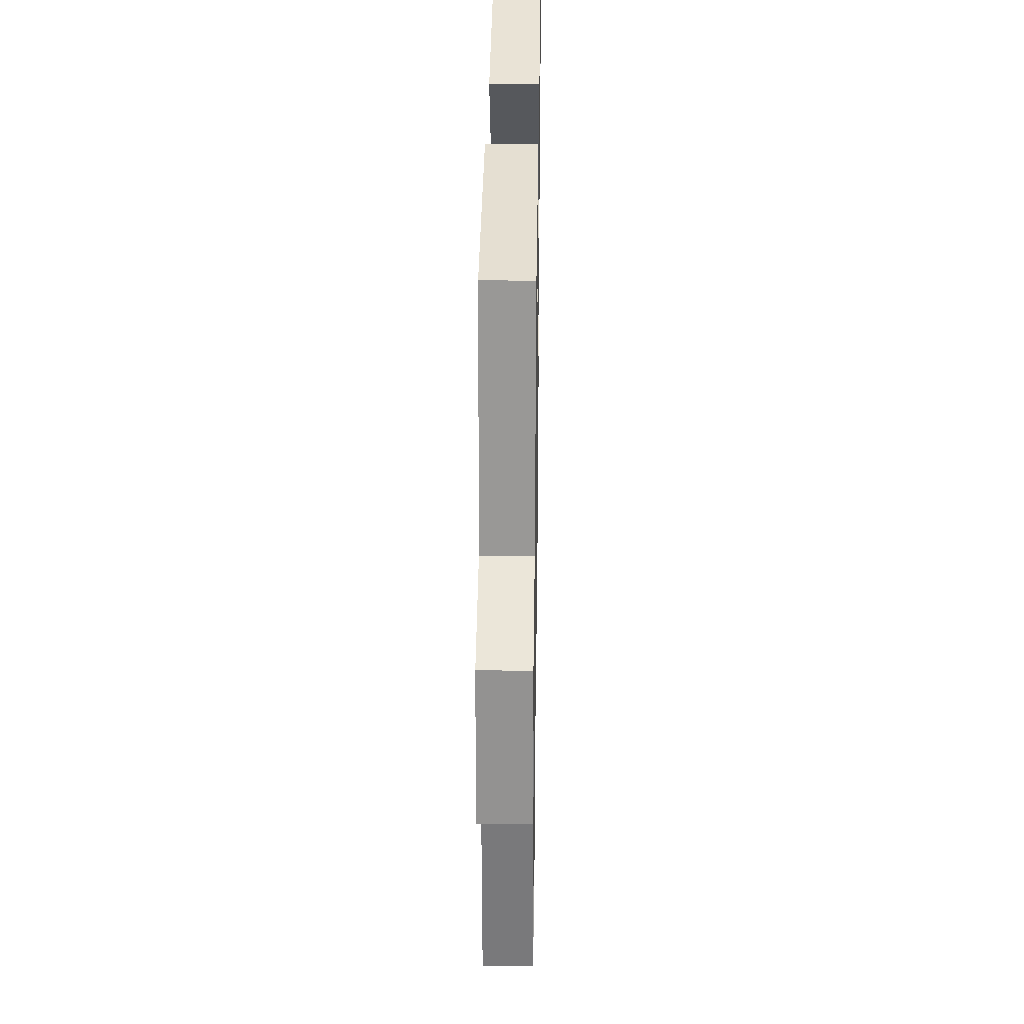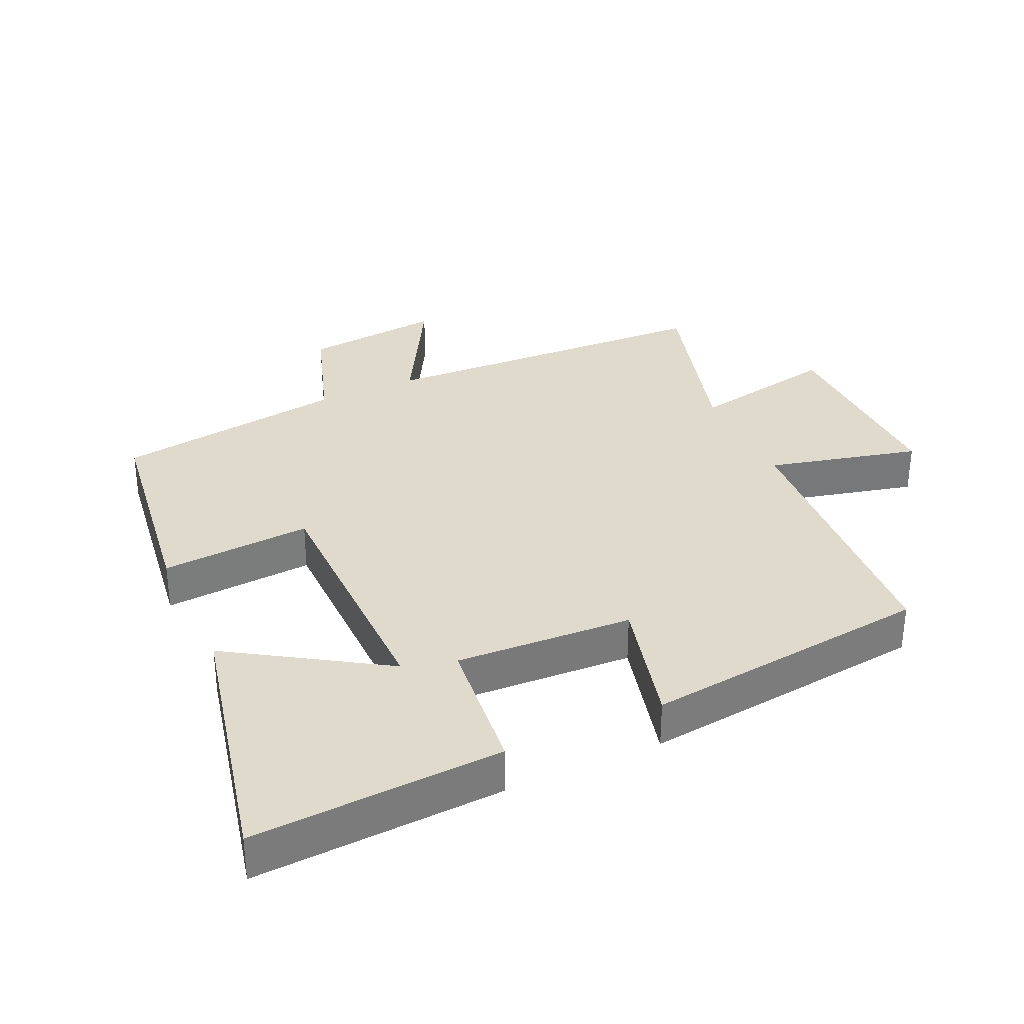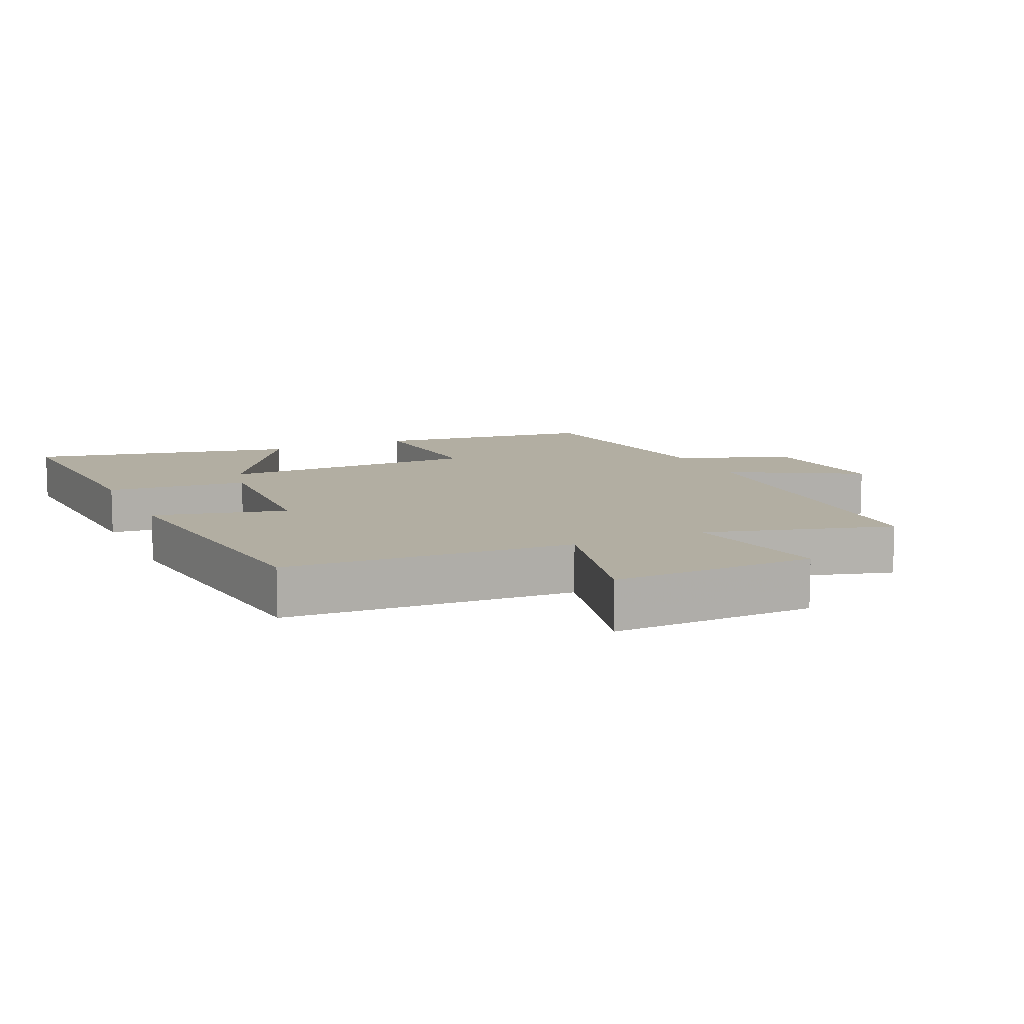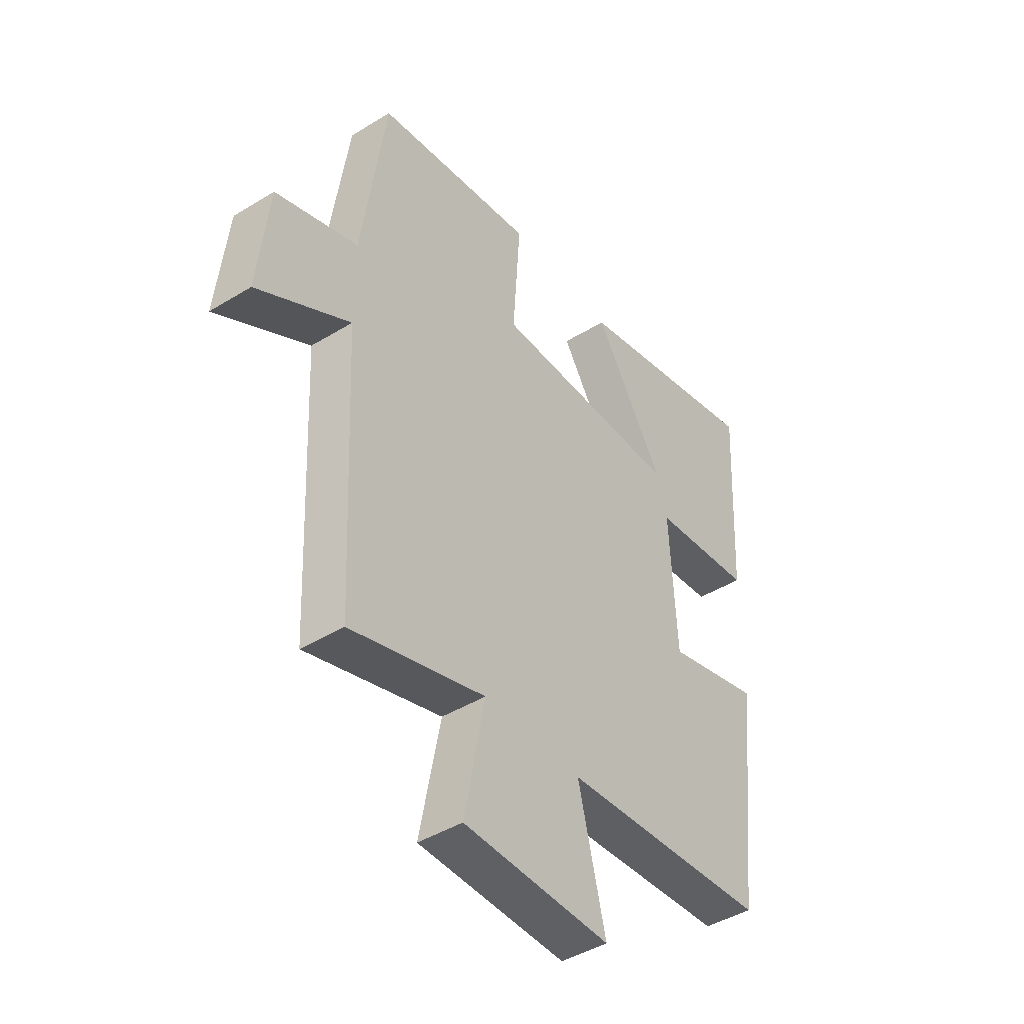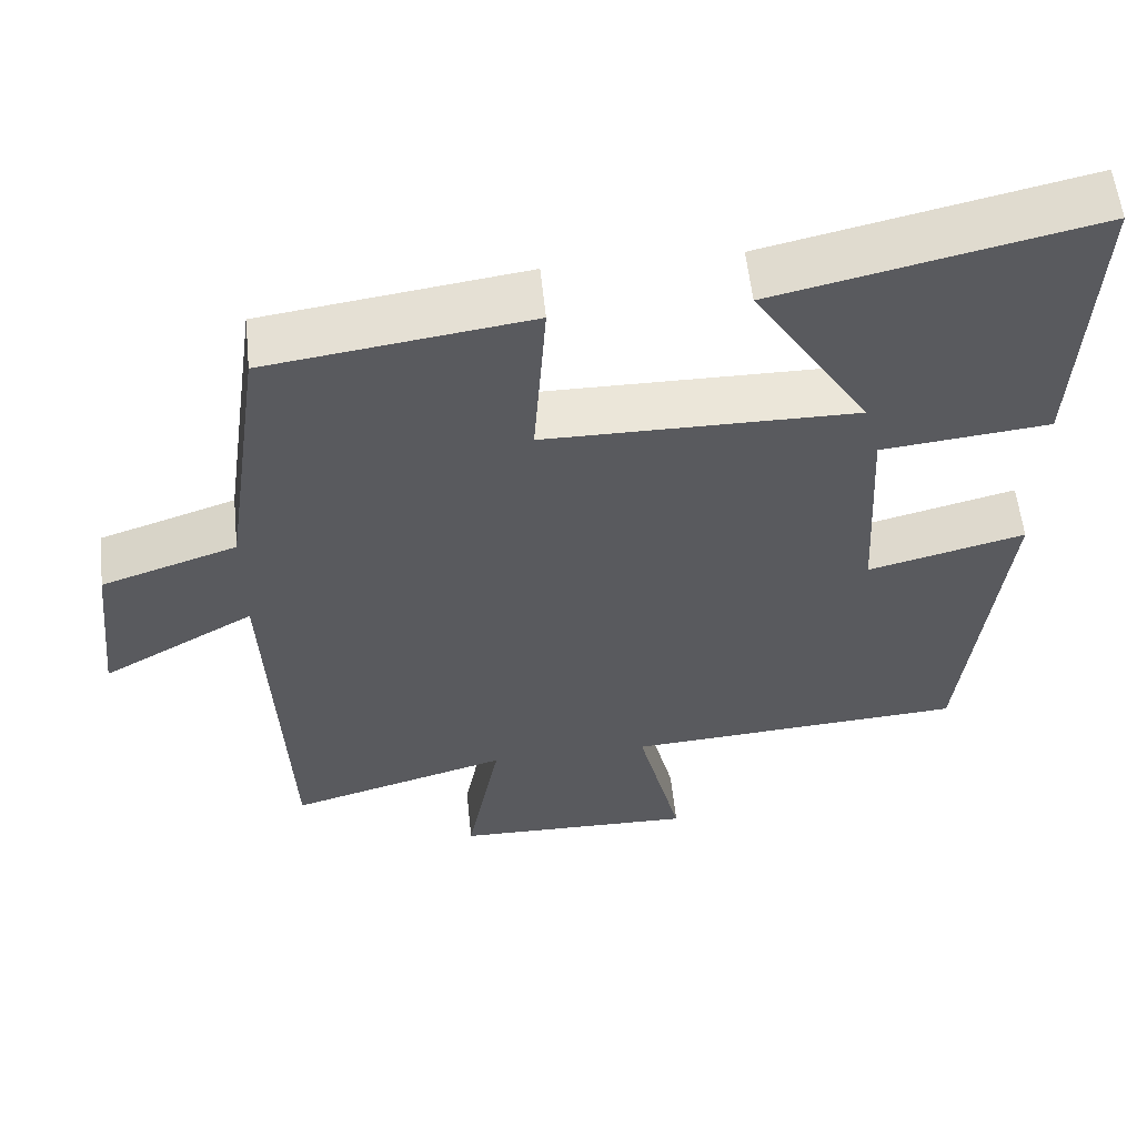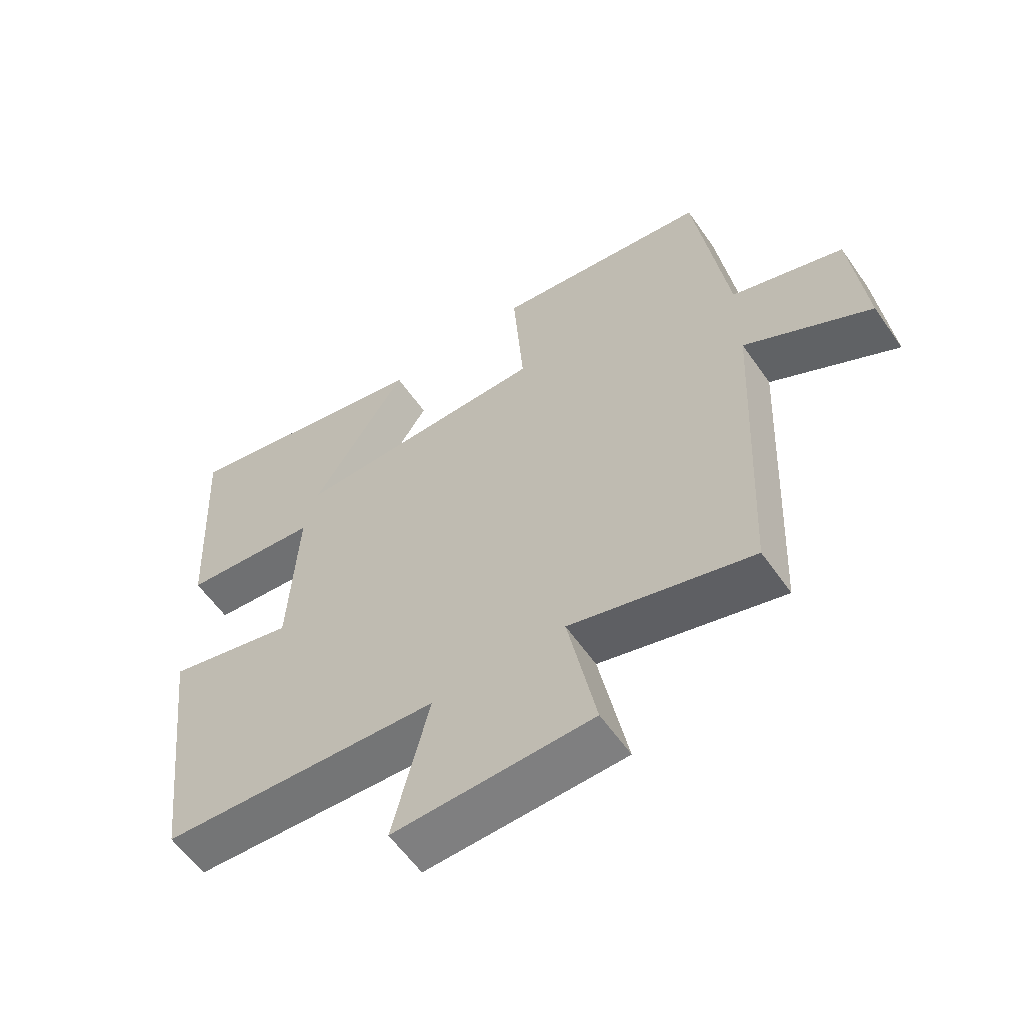
<metadata>
{"format":"obj","ext":"obj","renderer":"f3d","projection":"perspective","resolution":1024,"background":"white","views":[{"elev":29.4,"azim":-89.1,"up":"+Z"},{"elev":33.0,"azim":65.3,"up":"+Y"},{"elev":10.7,"azim":155.1,"up":"+Y"},{"elev":-43.8,"azim":-54.2,"up":"+Z"},{"elev":57.1,"azim":-6.0,"up":"+Z"},{"elev":-59.0,"azim":-145.3,"up":"+Z"}]}
</metadata>
<code>
v -0.476 0.07 -0.581
v -0.5 0.07 -0.061
v -0.695 0.07 -0.171
v -0.673 0.07 0.041
v -0.5 0.07 0.099
v -0.45 0.07 0.453
v -0.116 0.07 0.5
v -0.132 0.07 0.27
v 0.264 0.07 0.268
v 0.116 0.07 0.5
v 0.52 0.07 0.591
v 0.5 0.07 0.211
v 0.286 0.07 0.188
v 0.3 0.07 -0.082
v 0.5 0.07 -0.031
v 0.449 0.07 -0.47
v 0.014 0.07 -0.5
v 0.071 0.07 -0.731
v -0.237 0.07 -0.725
v -0.194 0.07 -0.5
v -0.476 0 -0.581
v -0.5 0 -0.061
v -0.695 0 -0.171
v -0.673 0 0.041
v -0.5 0 0.099
v -0.45 0 0.453
v -0.116 0 0.5
v -0.132 0 0.27
v 0.264 0 0.268
v 0.116 0 0.5
v 0.52 0 0.591
v 0.5 0 0.211
v 0.286 0 0.188
v 0.3 0 -0.082
v 0.5 0 -0.031
v 0.449 0 -0.47
v 0.014 0 -0.5
v 0.071 0 -0.731
v -0.237 0 -0.725
v -0.194 0 -0.5
f 17 18 19 20
f 16 17 20
f 15 16 20
f 14 15 20
f 20 1 2
f 14 20 2
f 13 14 2
f 11 12 13
f 9 10 11
f 9 11 13
f 8 9 13 2
f 7 8 2
f 6 7 2
f 5 6 2
f 2 3 4 5
f 40 39 38 37
f 40 37 36
f 40 36 35
f 40 35 34
f 22 21 40
f 22 40 34
f 22 34 33
f 33 32 31
f 31 30 29
f 33 31 29
f 22 33 29 28
f 22 28 27
f 22 27 26
f 22 26 25
f 25 24 23 22
f 1 21 22 2
f 2 22 23 3
f 3 23 24 4
f 4 24 25 5
f 5 25 26 6
f 6 26 27 7
f 7 27 28 8
f 8 28 29 9
f 9 29 30 10
f 10 30 31 11
f 11 31 32 12
f 12 32 33 13
f 13 33 34 14
f 14 34 35 15
f 15 35 36 16
f 16 36 37 17
f 17 37 38 18
f 18 38 39 19
f 19 39 40 20
f 20 40 21 1

</code>
